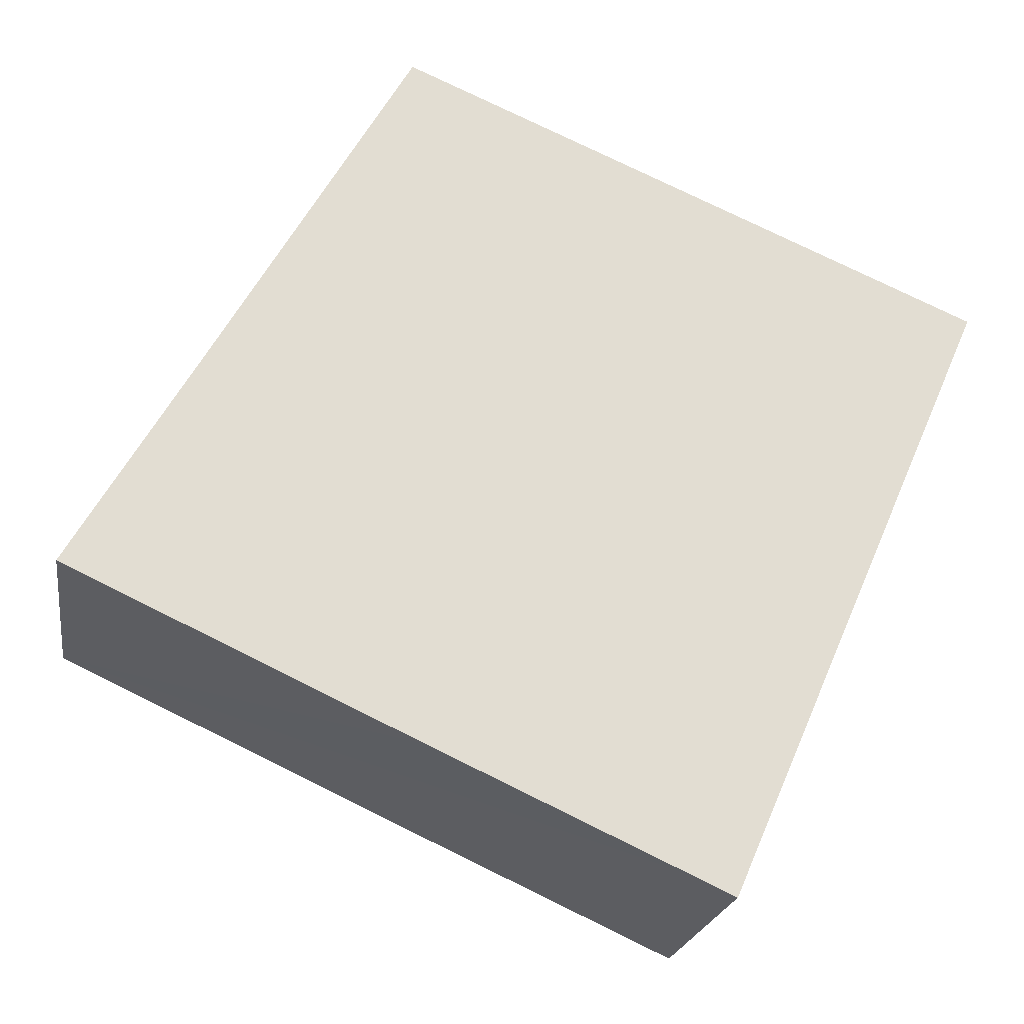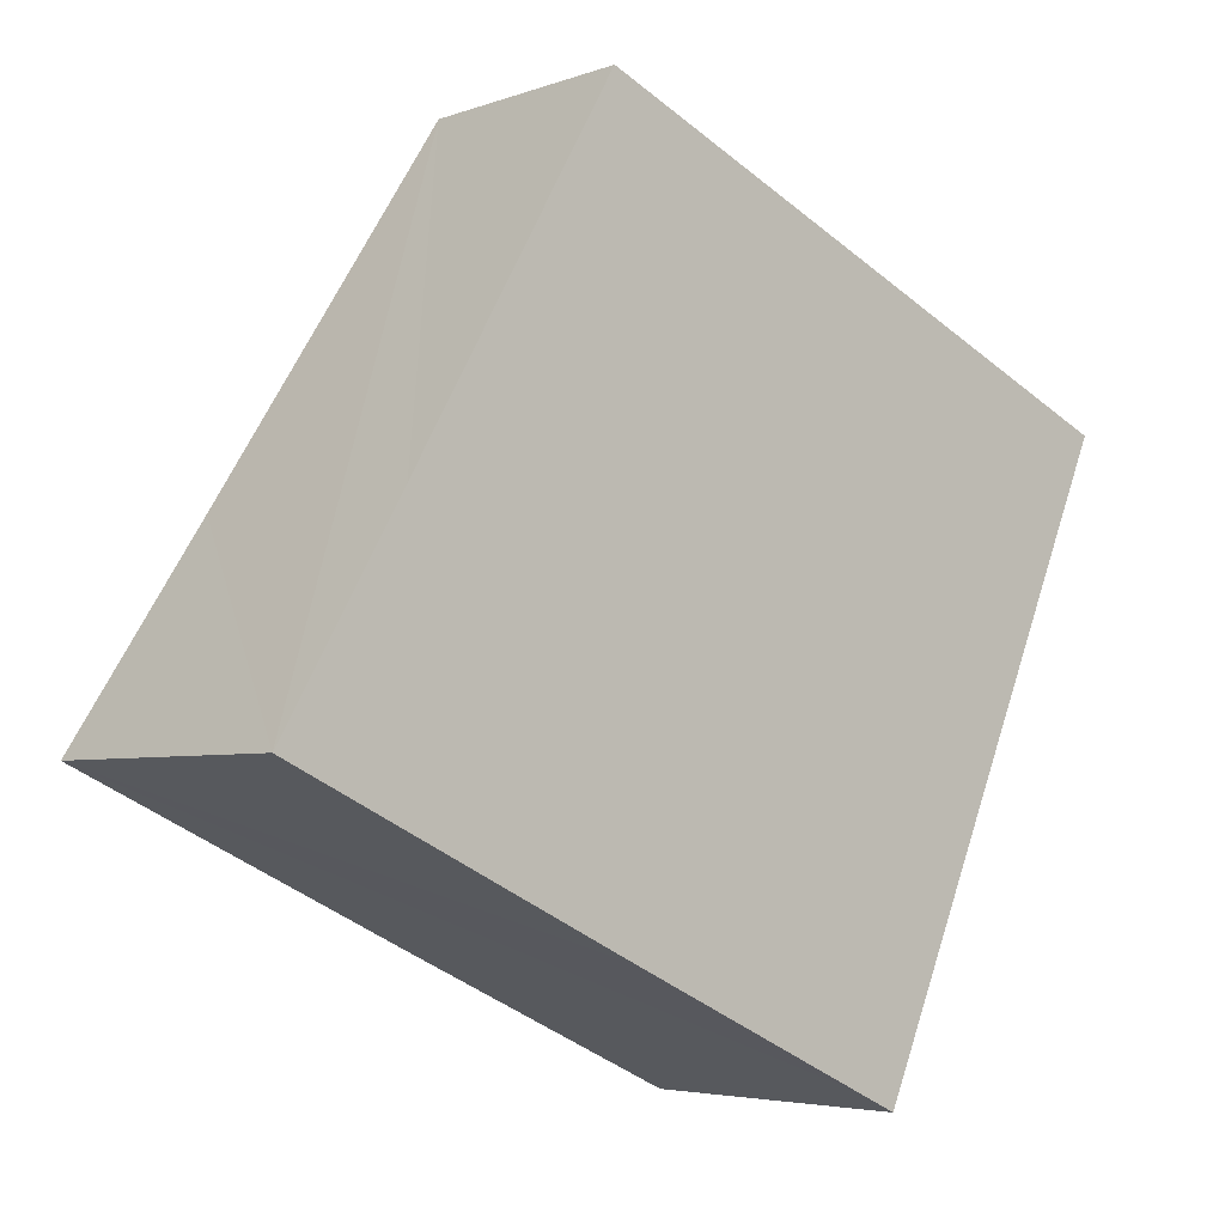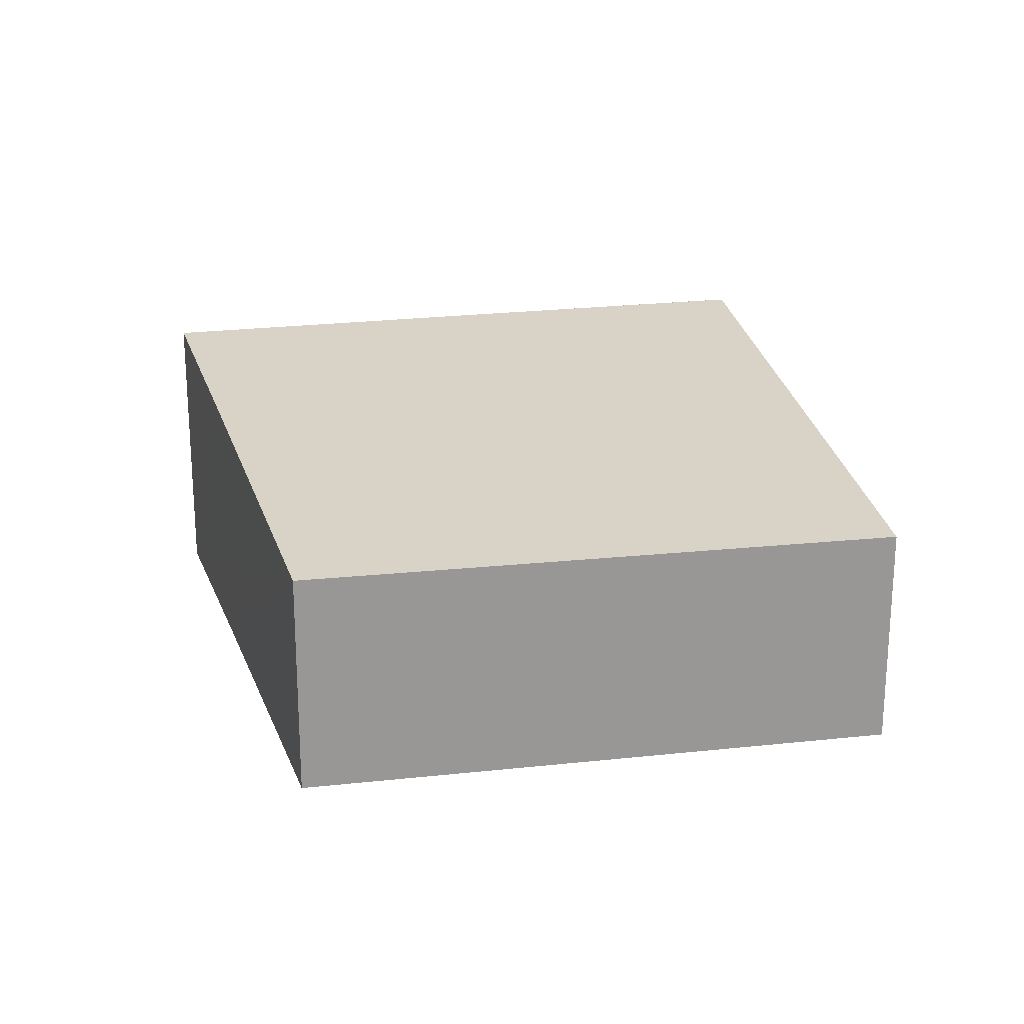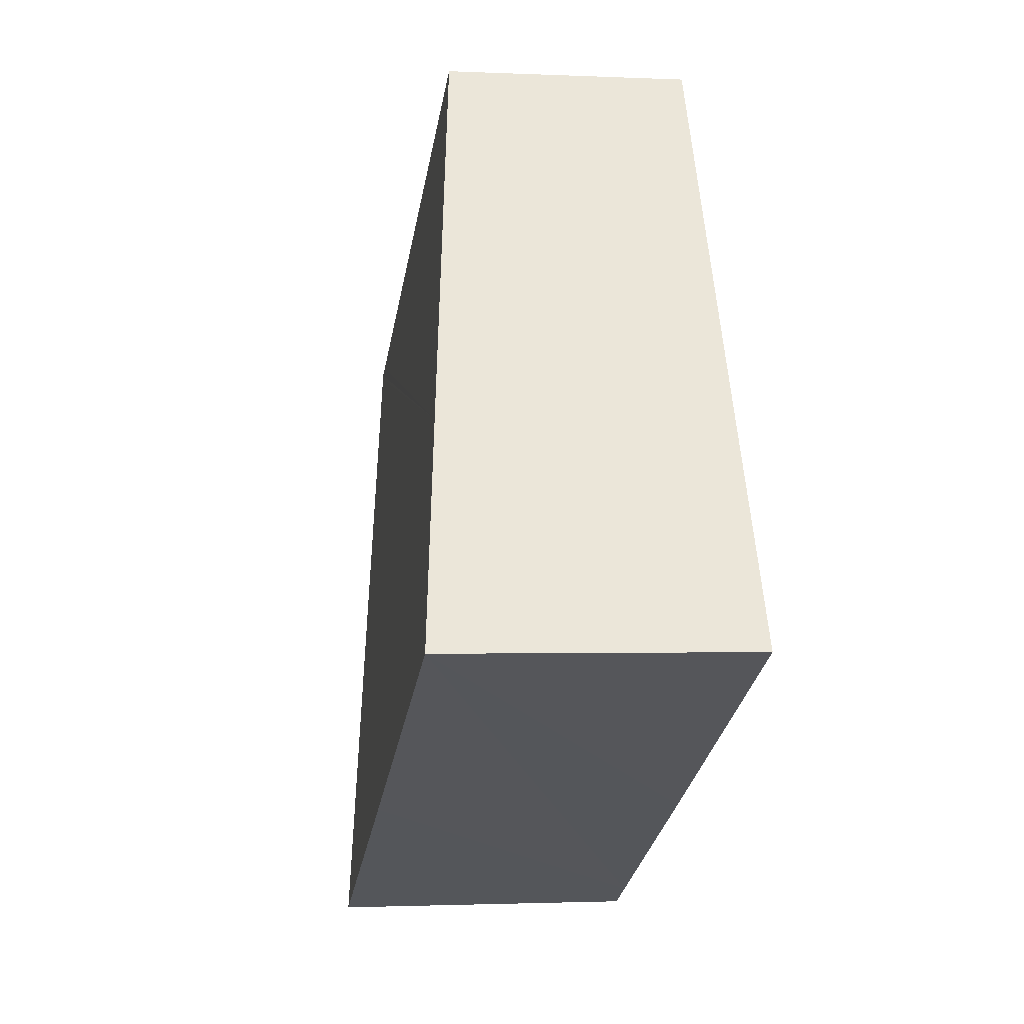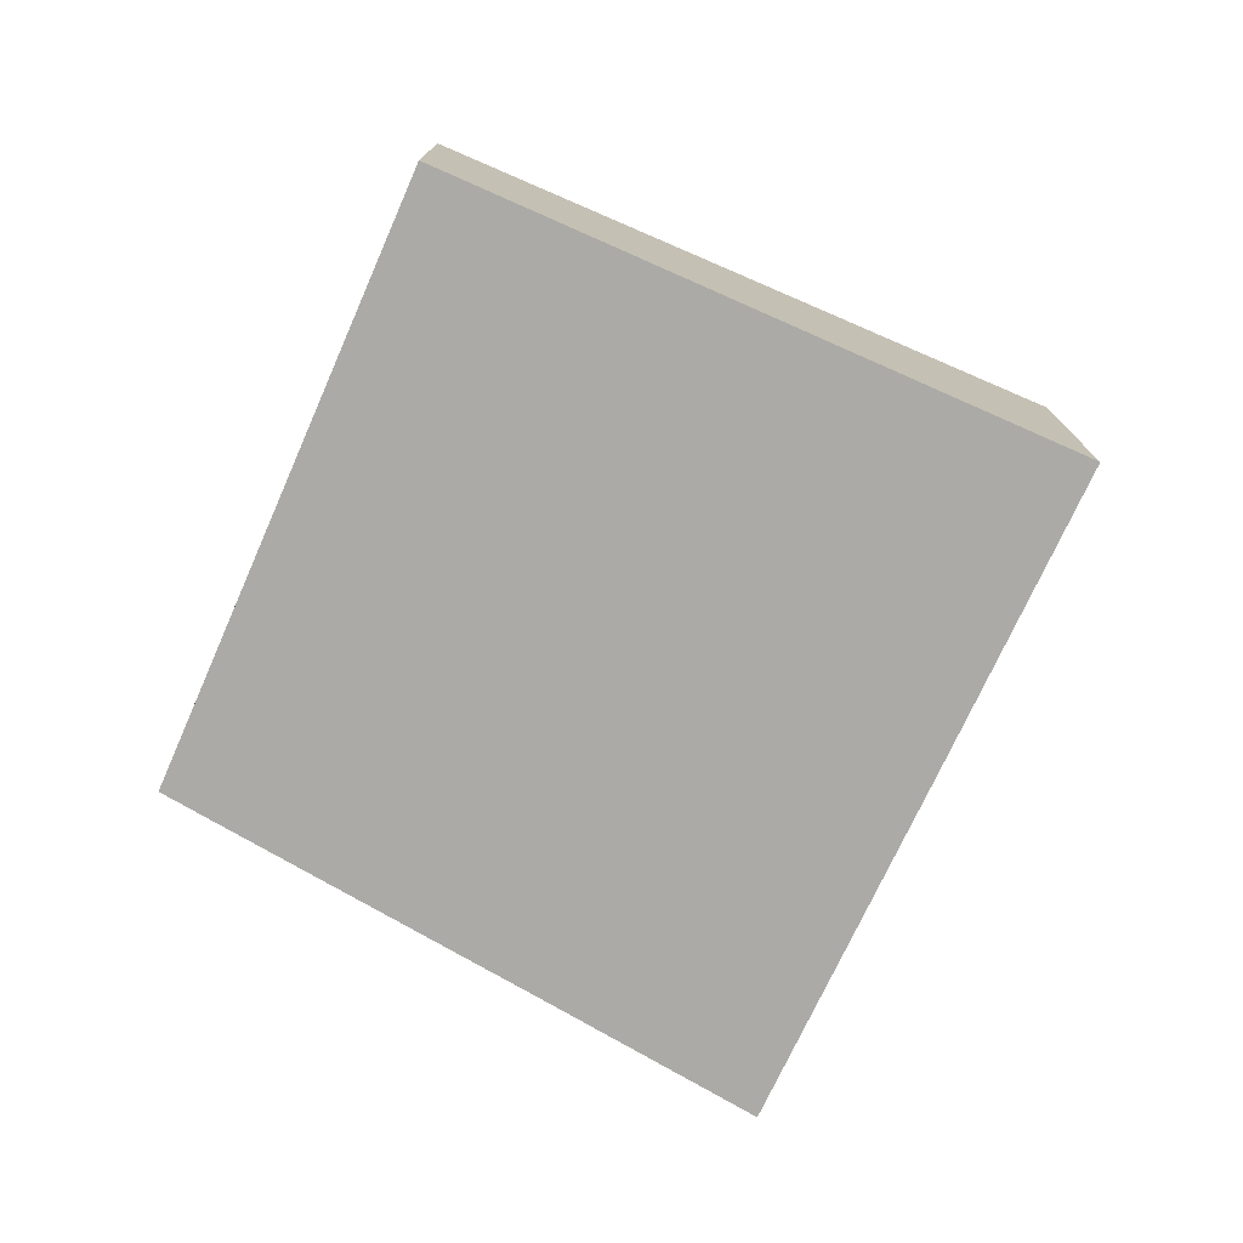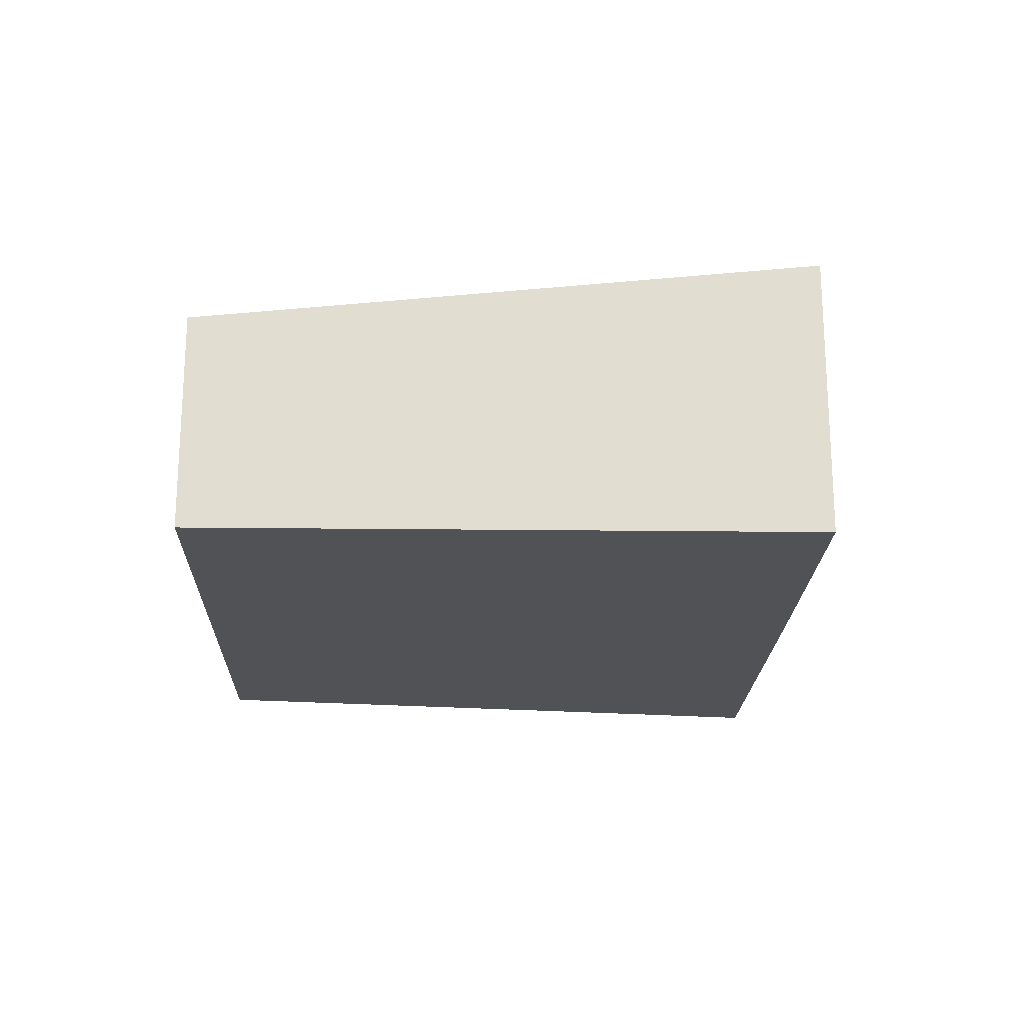
<metadata>
{"format":"obj","ext":"obj","renderer":"f3d","projection":"perspective","resolution":1024,"background":"white","views":[{"elev":-21.3,"azim":-8.7,"up":"+Z"},{"elev":-4.4,"azim":-40.7,"up":"+Z"},{"elev":22.0,"azim":12.6,"up":"+Y"},{"elev":-1.7,"azim":-99.6,"up":"+Z"},{"elev":-75.8,"azim":89.7,"up":"+Y"},{"elev":-20.9,"azim":112.3,"up":"+Y"}]}
</metadata>
<code>
v  8.846 2.781 4.549
v  1.421 3.295 2.441
v  3.873 2.795 6.695
v  10.56 2.776 3.808
v  10.78 2.775 3.716
v  10.75 2.781 3.665
v  9.525 3.096 0.834
v  9.398 3.129 0.542
v  7.628 3.582 -3.532
v  0 3.582 2.193e-16
v  4.157 3.583 -1.935
v  7.128 3.583 -3.302
v  7.628 2.163e-16 -3.532
v  7.128 2.022e-16 -3.302
v  4.157 1.185e-16 -1.935
v  0 0 0
v  1.421 -1.495e-16 2.441
v  3.873 -4.099e-16 6.695
v  8.846 -2.785e-16 4.549
v  10.56 -2.332e-16 3.808
v  10.78 -2.275e-16 3.716
v  9.398 -3.319e-17 0.542
v  9.525 -5.107e-17 0.834
v  10.75 -2.244e-16 3.665
g defaultobject
f 1 2 3
f 2 1 4
f 2 4 5
f 2 5 6
f 2 6 7
f 2 7 8
f 2 8 9
f 2 9 10
f 10 9 11
f 11 9 12
f 13 12 9
f 12 13 11
f 11 13 14
f 11 14 10
f 10 14 15
f 10 15 16
f 16 2 10
f 2 16 3
f 3 16 17
f 3 17 18
f 18 1 3
f 1 18 19
f 1 19 4
f 4 19 20
f 4 20 5
f 5 20 21
f 8 13 9
f 13 8 22
f 22 8 7
f 22 7 23
f 23 7 6
f 23 6 24
f 24 6 5
f 24 5 21
f 20 24 21
f 24 20 19
f 24 19 23
f 23 19 18
f 23 18 17
f 23 17 22
f 22 17 13
f 13 17 16
f 13 16 14
f 14 16 15

</code>
